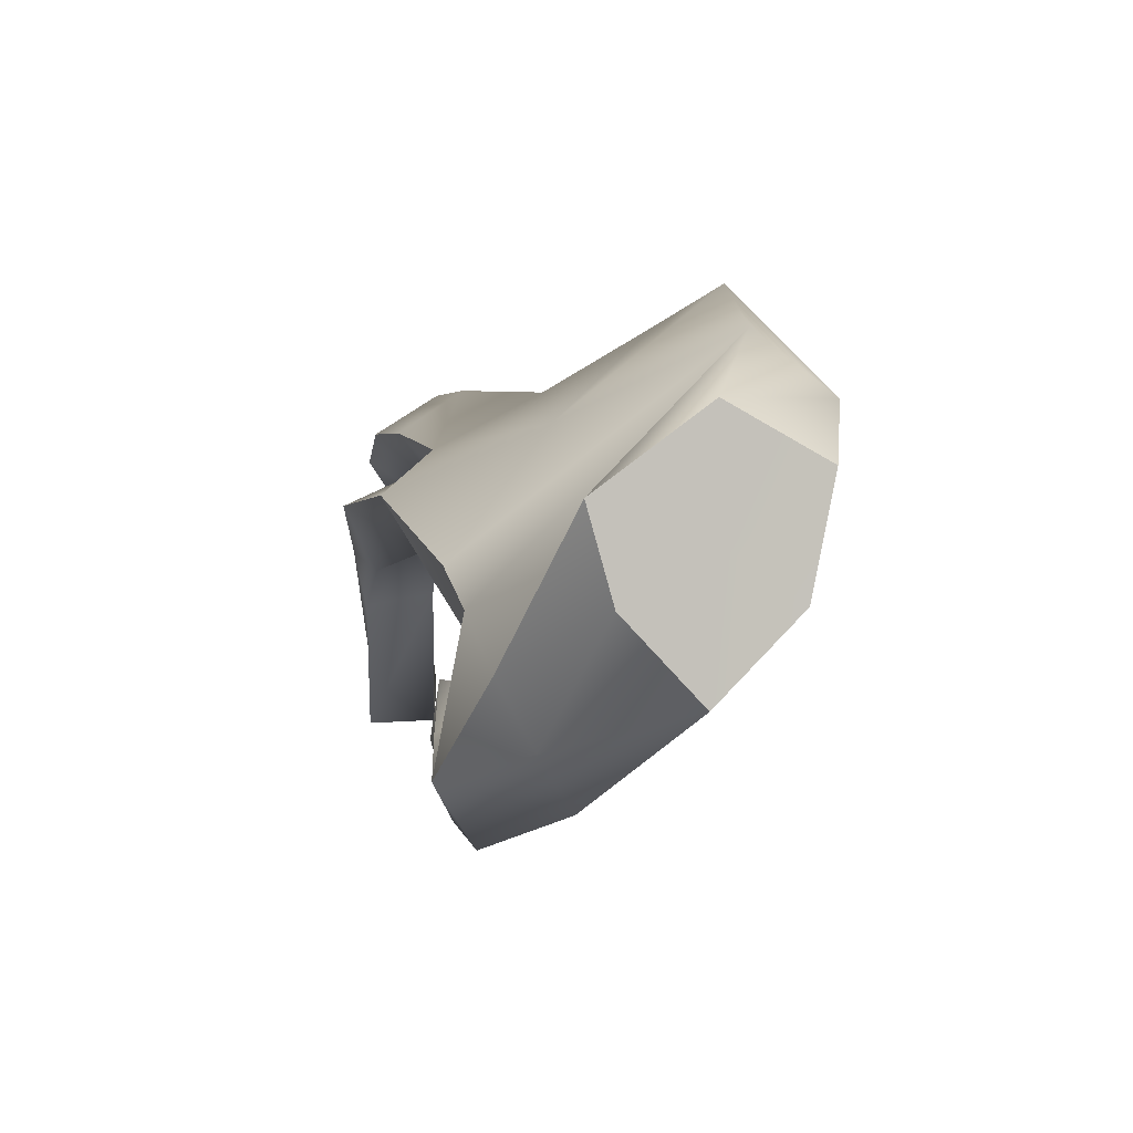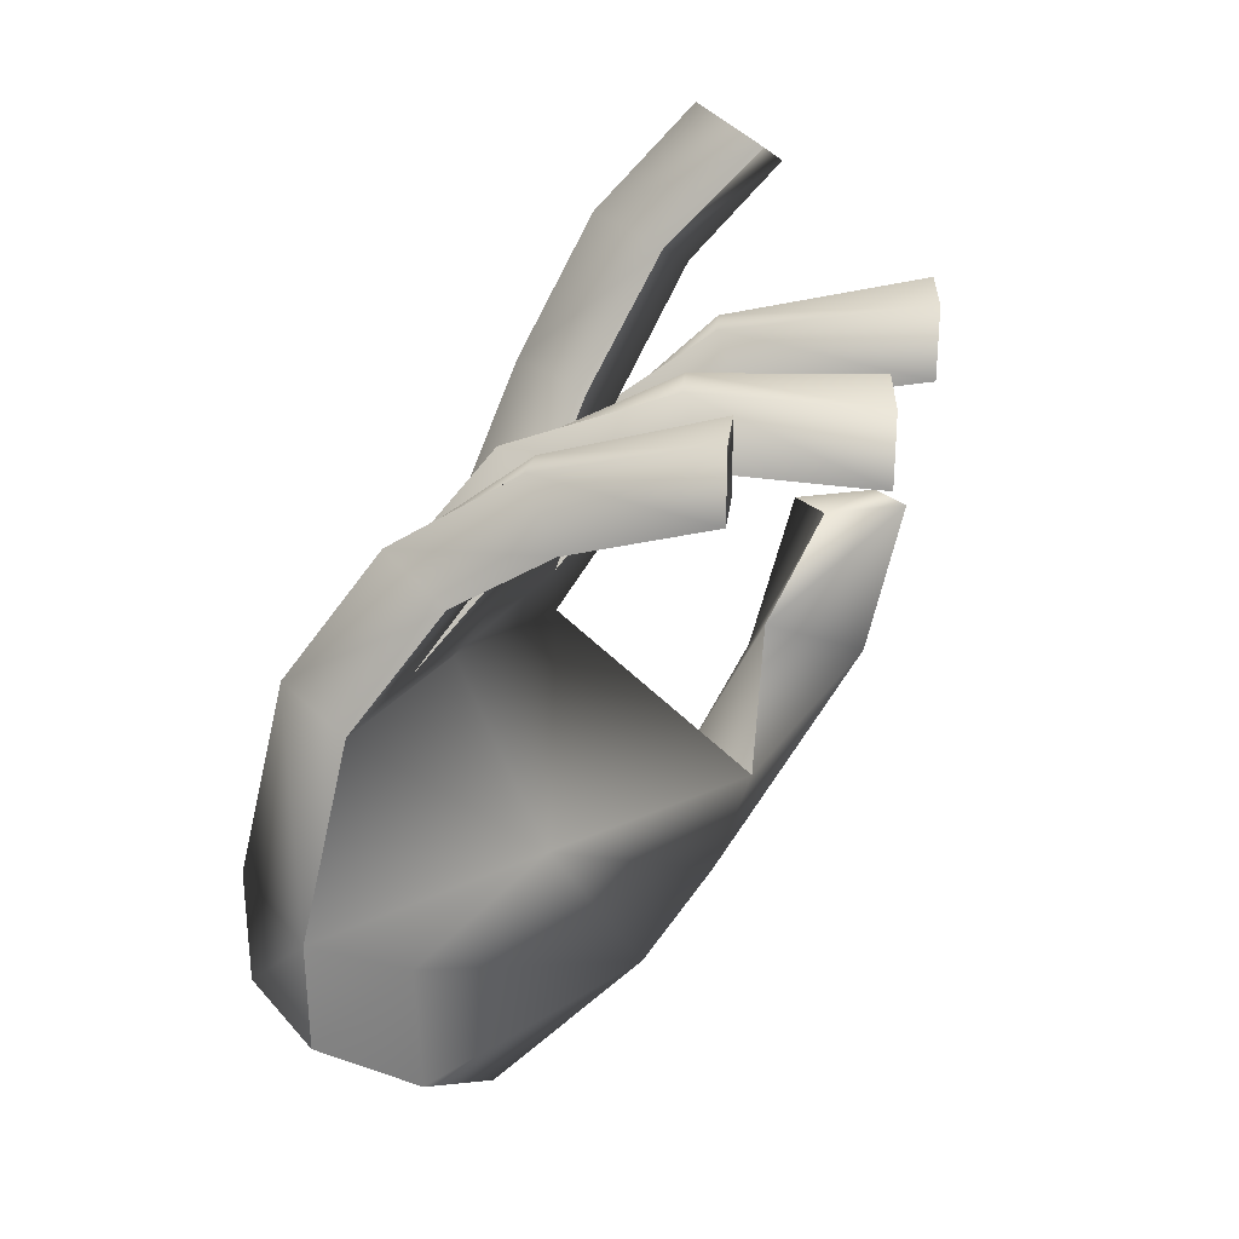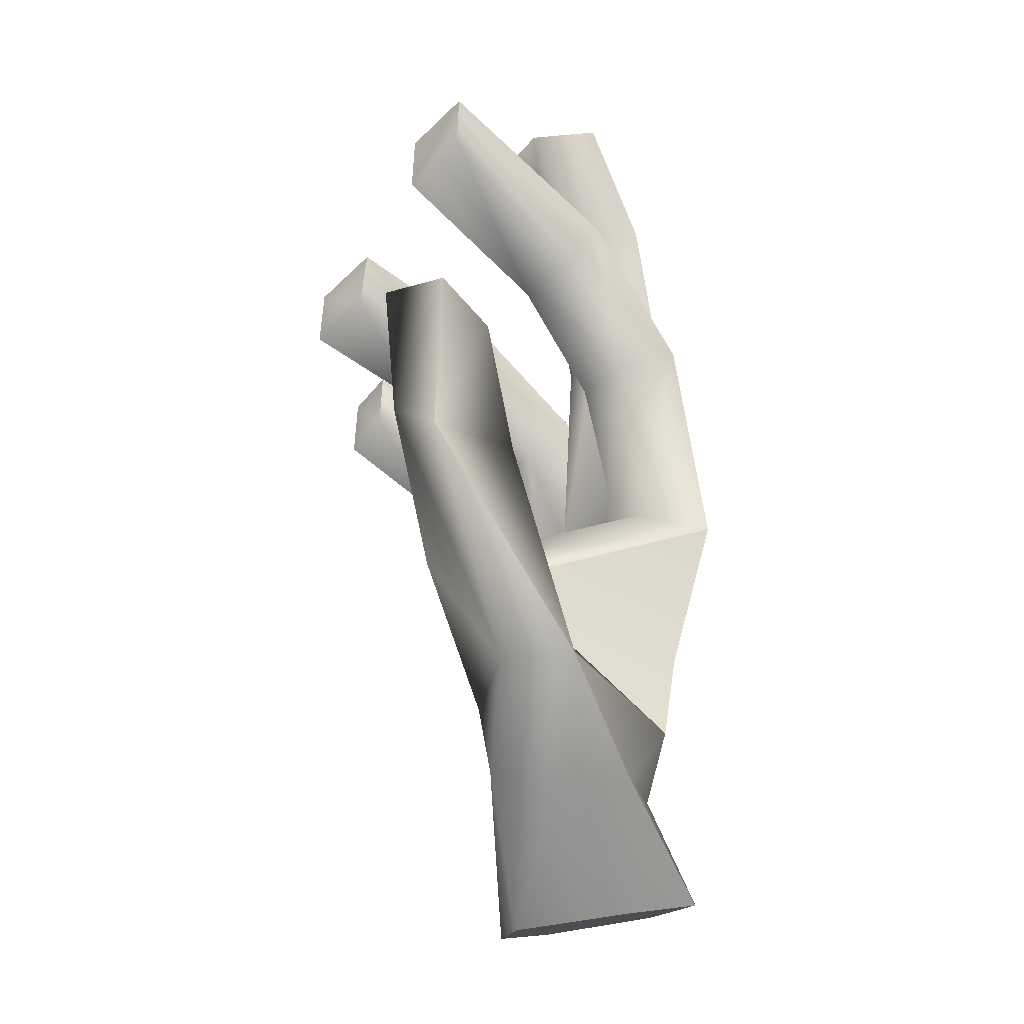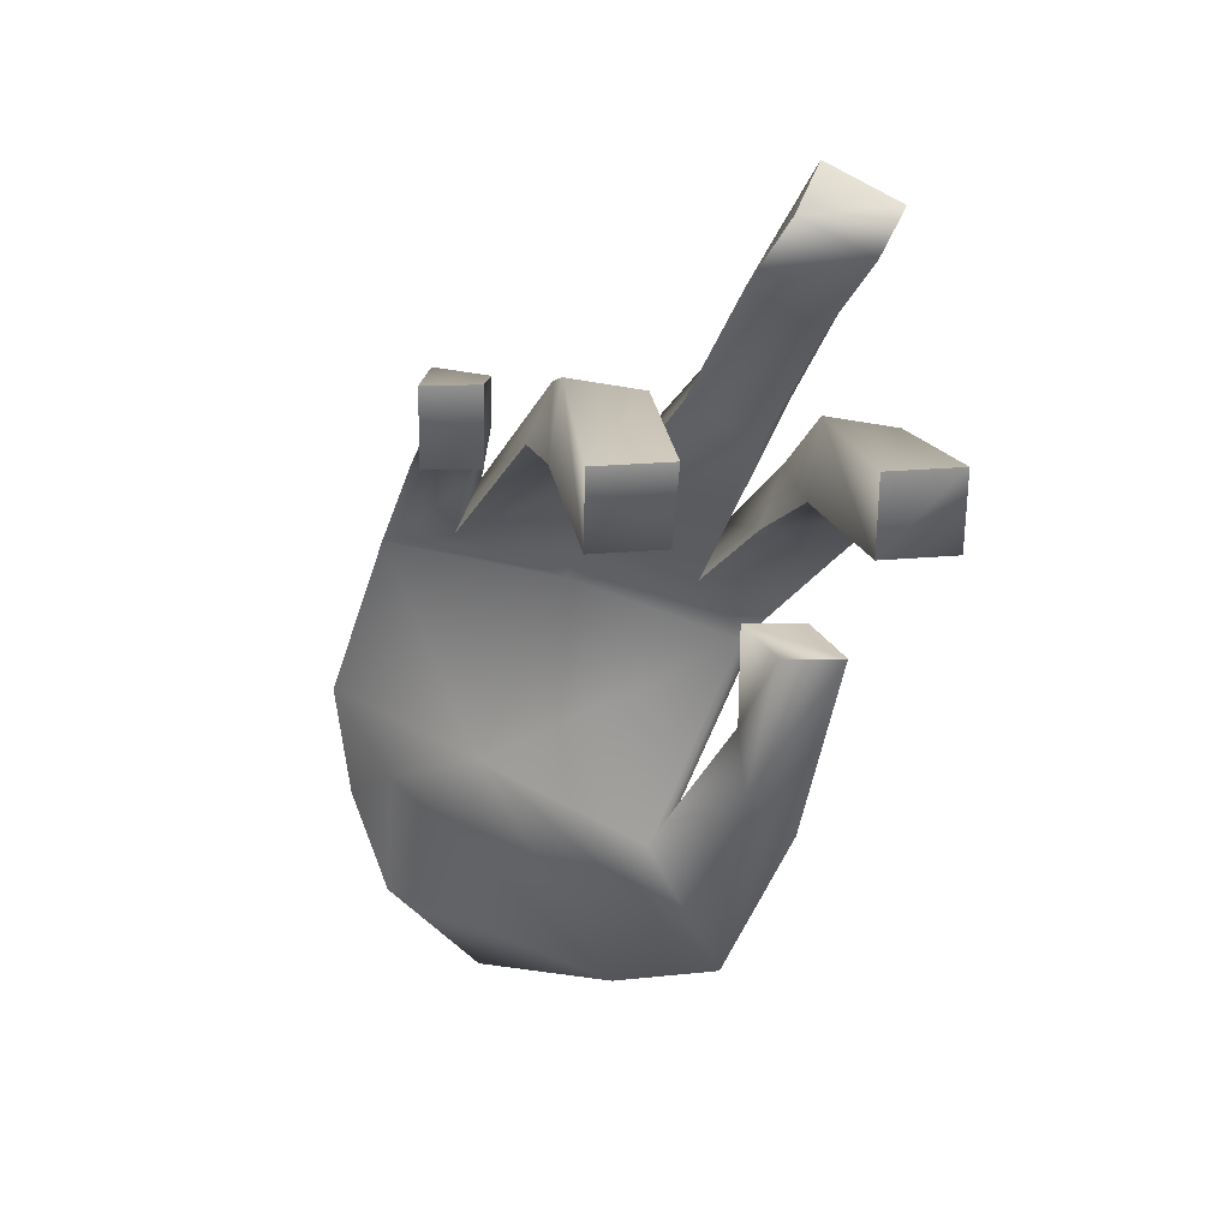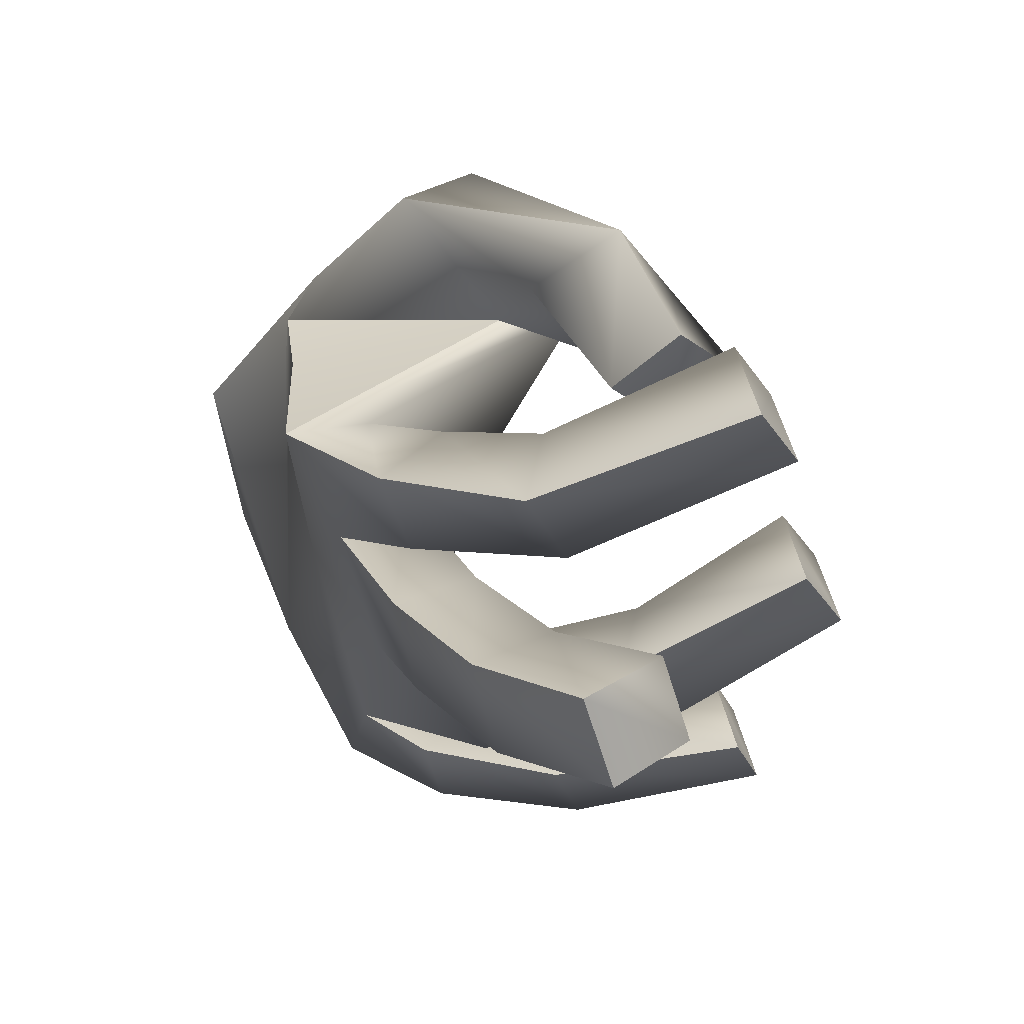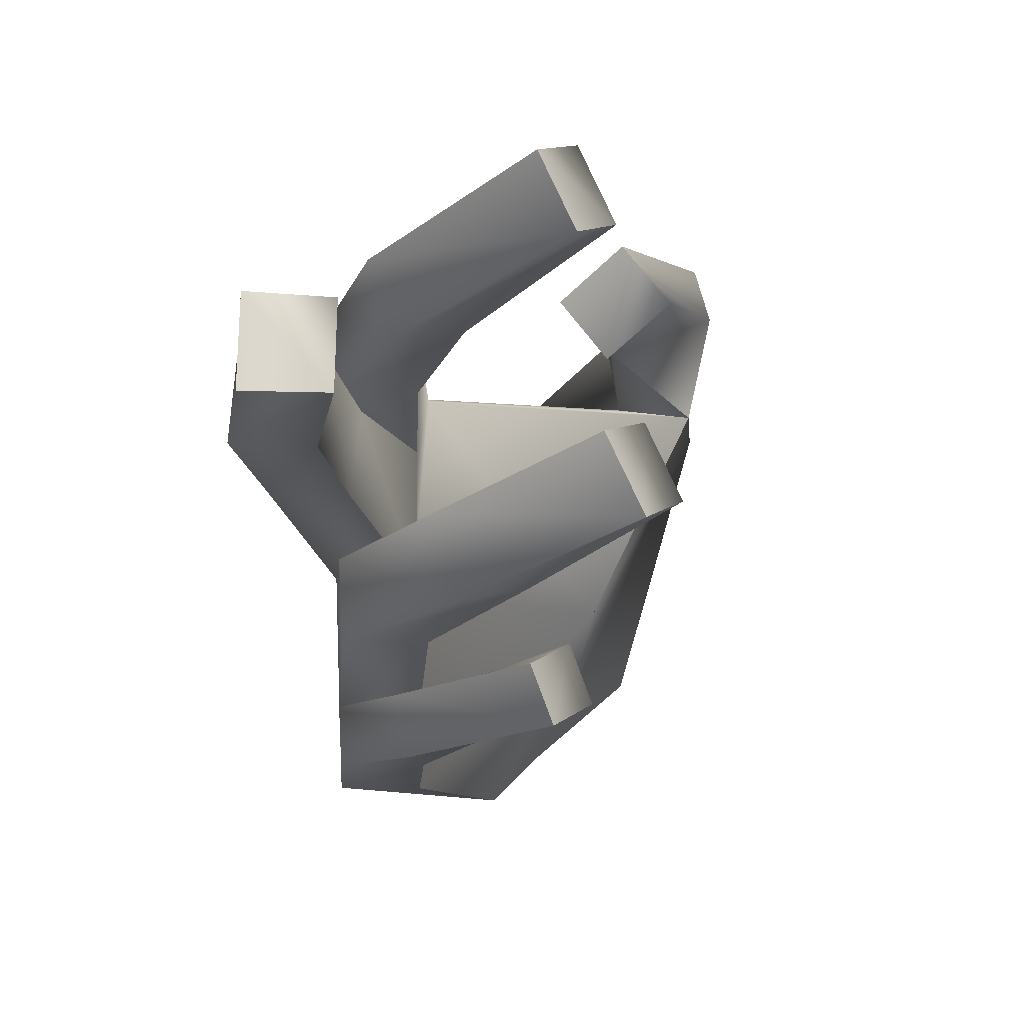
<metadata>
{"format":"obj","ext":"obj","renderer":"f3d","projection":"perspective","resolution":1024,"background":"white","views":[{"elev":-58.8,"azim":-57.7,"up":"+Z"},{"elev":28.9,"azim":30.0,"up":"+Z"},{"elev":-46.4,"azim":166.8,"up":"+Z"},{"elev":24.0,"azim":110.5,"up":"+Z"},{"elev":49.4,"azim":-13.3,"up":"+Y"},{"elev":11.9,"azim":26.1,"up":"+Y"}]}
</metadata>
<code>
g Converted object 0
v -1.281 -9.444 -3.345
v -2.046 -10.47 -3.628
v -1.272 -10.62 -3.792
v -0.805 -9.419 -3.401
v -1.327 -11.35 -3.358
v -1.384 -11.32 -2.476
v -1.809 -11.85 -2.899
v -1.753 -11.93 -2.042
v -1.753 -11.93 -2.042
v -1.809 -11.85 -2.899
v -2.547 -11.49 -2.872
v -2.391 -11.67 -1.867
v -2.627 -10.63 -3.348
v -1.819 -9.483 -3.209
v -2.627 -10.63 -3.348
v 0.05372 -9.911 0.5662
v 0.2038 -10.26 0.5662
v 0.2 -10.26 1.097
v 0.04995 -9.902 1.097
v 0.4486 -8.581 0.3954
v 0.6951 -9.026 0.3954
v 0.6905 -9.017 0.9259
v 0.4285 -8.545 0.9259
v -0.6393 -8.235 2.1
v -1.126 -8.227 2.312
v -1.24 -7.723 2.057
v -0.7477 -7.754 1.857
v 0.2718 -7.439 0.4256
v 0.2672 -7.431 0.9561
v 0.02067 -6.986 0.9561
v 0.02532 -6.995 0.4256
v -1.323 -10.65 -0.1378
v -1.605 -10.87 -0.6275
v -1.692 -11.46 -0.7909
v -1.241 -11.01 -0.01192
v -1.241 -11.01 -0.01192
v -1.692 -11.46 -0.7909
v -2.159 -11.45 -0.5395
v -1.688 -11 0.2738
v -2.072 -10.86 -0.3767
v -1.77 -10.65 0.148
v -1.77 -10.65 0.148
v -2.072 -10.86 -0.3767
v -1.152 -9.639 0.1261
v -1.508 -9.928 -0.4452
v -1.018 -10.08 0.3328
v -1.018 -10.08 0.3328
v -1.605 -10.87 -0.6275
v -1.465 -10.08 0.6178
v -1.976 -9.897 -0.1957
v -1.608 -9.603 0.3982
v -1.608 -9.603 0.3982
v -1.976 -9.897 -0.1957
v -1.387 -9.141 0.6311
v -1.508 -9.928 -0.4452
v -1.903 -9.134 0.7556
v -2.129 -9.097 -0.4831
v -1.97 -8.629 0.4842
v -1.97 -8.629 0.4842
v -2.129 -9.097 -0.4831
v -1.653 -9.116 -0.7185
v -1.451 -8.66 0.3726
v -1.387 -9.141 0.6311
v -1.345 -8.611 -0.1706
v -1.653 -9.116 -0.7185
v -1.792 -8.603 0.1144
v -2.337 -8.859 -1.211
v -1.926 -8.158 -0.09234
v -1.926 -8.158 -0.09234
v -2.337 -8.859 -1.211
v -1.807 -8.862 -1.181
v -1.479 -8.167 -0.3774
v -1.345 -8.611 -0.1706
v -0.8152 -10.33 0.2766
v -0.6781 -10.68 0.3377
v -0.6781 -10.68 0.3377
v -0.8973 -10.67 0.8208
v -1.034 -10.32 0.7597
v -1.034 -10.32 0.7597
v -0.4533 -9.168 0.4377
v -0.2281 -9.613 0.538
v -0.2281 -9.613 0.538
v -0.4481 -9.604 1.021
v -0.6874 -9.132 0.9142
v -0.6874 -9.132 0.9142
v -1.106 -8.67 1.492
v -1.615 -8.662 1.643
v -1.697 -8.158 1.376
v -1.697 -8.158 1.376
v -1.184 -8.189 1.237
v -1.106 -8.67 1.492
v -0.7765 -8.14 0.2939
v -0.9965 -8.132 0.7766
v -1.222 -7.687 0.6763
v -1.222 -7.687 0.6763
v -1.002 -7.695 0.1936
v -0.7765 -8.14 0.2939
v 0.2038 -10.26 0.5662
v 0.2 -10.26 1.097
v 0.04995 -9.902 1.097
v 0.04995 -9.902 1.097
v 0.6951 -9.026 0.3954
v 0.6905 -9.017 0.9259
v 0.4285 -8.545 0.9259
v 0.4285 -8.545 0.9259
v -0.6393 -8.235 2.1
v -1.126 -8.227 2.312
v -1.24 -7.723 2.057
v -1.24 -7.723 2.057
v 0.2718 -7.439 0.4256
v 0.2672 -7.431 0.9561
v 0.02067 -6.986 0.9561
v 0.02067 -6.986 0.9561
v -0.07755 -8.328 -0.2448
v -0.4456 -8.013 -0.3541
v -0.02907 -7.649 -0.3492
v 0.339 -7.964 -0.2399
v -0.4274 -8.441 -1.118
v -0.2296 -8.968 -1.954
v -0.7592 -8.962 -1.99
v -0.6746 -8.184 -1.464
v -1.206 -8.609 -2.934
v -0.05774 -7.938 -1.601
v -0.05774 -7.938 -1.601
v -1.206 -8.609 -2.934
v -0.6961 -8.616 -3.082
v 0.1894 -8.194 -1.255
v -0.2296 -8.968 -1.954
v -0.4274 -8.441 -1.118
v -0.07755 -8.328 -0.2448
v -0.4456 -8.013 -0.3541
v -0.02907 -7.649 -0.3492
v -0.02907 -7.649 -0.3492
v -0.7592 -8.962 -1.99
v -2.22 -10.14 -1.29
v -1.805 -10.12 -0.9158
v -1.819 -9.483 -3.209
v -2.084 -9.432 -2.788
v -2.337 -8.859 -1.211
v -2.14 -9.283 -2.216
v -0.7592 -8.962 -1.99
v -2.14 -9.283 -2.216
v -2.084 -9.432 -2.788
v -2.114 -10.04 -2.941
v -0.9308 -10.42 -1.954
v -1.884 -11.12 -3.302
f 3 2 1
f 4 3 1
f 5 3 4
f 6 5 4
f 7 5 6
f 8 7 6
f 11 10 9
f 12 11 9
f 13 11 12
f 2 15 14
f 1 2 14
f 18 17 16
f 16 19 18
f 22 21 20
f 20 23 22
f 26 25 24
f 24 27 26
f 30 29 28
f 28 31 30
f 34 33 32
f 35 34 32
f 38 37 36
f 39 38 36
f 40 38 39
f 41 40 39
f 33 43 42
f 32 33 42
f 33 45 44
f 46 33 44
f 40 48 47
f 49 40 47
f 50 40 49
f 51 50 49
f 45 53 52
f 44 45 52
f 50 55 54
f 56 50 54
f 57 50 56
f 58 57 56
f 61 60 59
f 62 61 59
f 45 61 62
f 63 45 62
f 57 65 64
f 66 57 64
f 67 57 66
f 68 67 66
f 71 70 69
f 72 71 69
f 61 71 72
f 73 61 72
f 35 32 74
f 75 35 74
f 39 36 76
f 77 39 76
f 41 39 77
f 78 41 77
f 32 42 79
f 74 32 79
f 46 44 80
f 81 46 80
f 49 47 82
f 83 49 82
f 51 49 83
f 84 51 83
f 44 52 85
f 80 44 85
f 56 54 86
f 87 56 86
f 58 56 87
f 88 58 87
f 62 59 89
f 90 62 89
f 63 62 90
f 91 63 90
f 66 64 92
f 93 66 92
f 68 66 93
f 94 68 93
f 72 69 95
f 96 72 95
f 73 72 96
f 97 73 96
f 75 74 16
f 17 75 16
f 77 76 98
f 99 77 98
f 78 77 99
f 100 78 99
f 74 79 101
f 16 74 101
f 81 80 20
f 21 81 20
f 83 82 102
f 103 83 102
f 84 83 103
f 104 84 103
f 80 85 105
f 20 80 105
f 87 86 106
f 107 87 106
f 88 87 107
f 108 88 107
f 90 89 109
f 27 90 109
f 91 90 27
f 24 91 27
f 93 92 110
f 111 93 110
f 94 93 111
f 112 94 111
f 96 95 113
f 31 96 113
f 97 96 31
f 28 97 31
f 116 115 114
f 114 117 116
f 120 119 118
f 121 120 118
f 122 120 121
f 123 122 121
f 126 125 124
f 127 126 124
f 128 126 127
f 129 128 127
f 121 118 130
f 131 121 130
f 123 121 131
f 132 123 131
f 127 124 133
f 117 127 133
f 129 127 117
f 114 129 117
f 70 71 128
f 134 70 128
f 125 126 4
f 14 125 1
f 38 40 135
f 40 50 135
f 50 57 135
f 57 67 135
f 34 136 33
f 33 136 45
f 136 61 45
f 136 71 61
f 4 1 125
f 138 122 137
f 122 138 120
f 141 140 139
f 142 135 67
f 143 140 141
f 138 12 142
f 142 12 135
f 12 38 135
f 138 144 12
f 138 137 144
f 13 144 137
f 13 12 144
f 38 12 9
f 9 37 38
f 136 145 71
f 136 34 145
f 34 8 145
f 8 6 145
f 6 4 145
f 128 145 126
f 145 128 71
f 145 4 126
f 7 7 7
f 11 146 7
f 11 13 146
f 13 2 146
f 2 3 146
f 3 5 146
f 5 7 146

</code>
